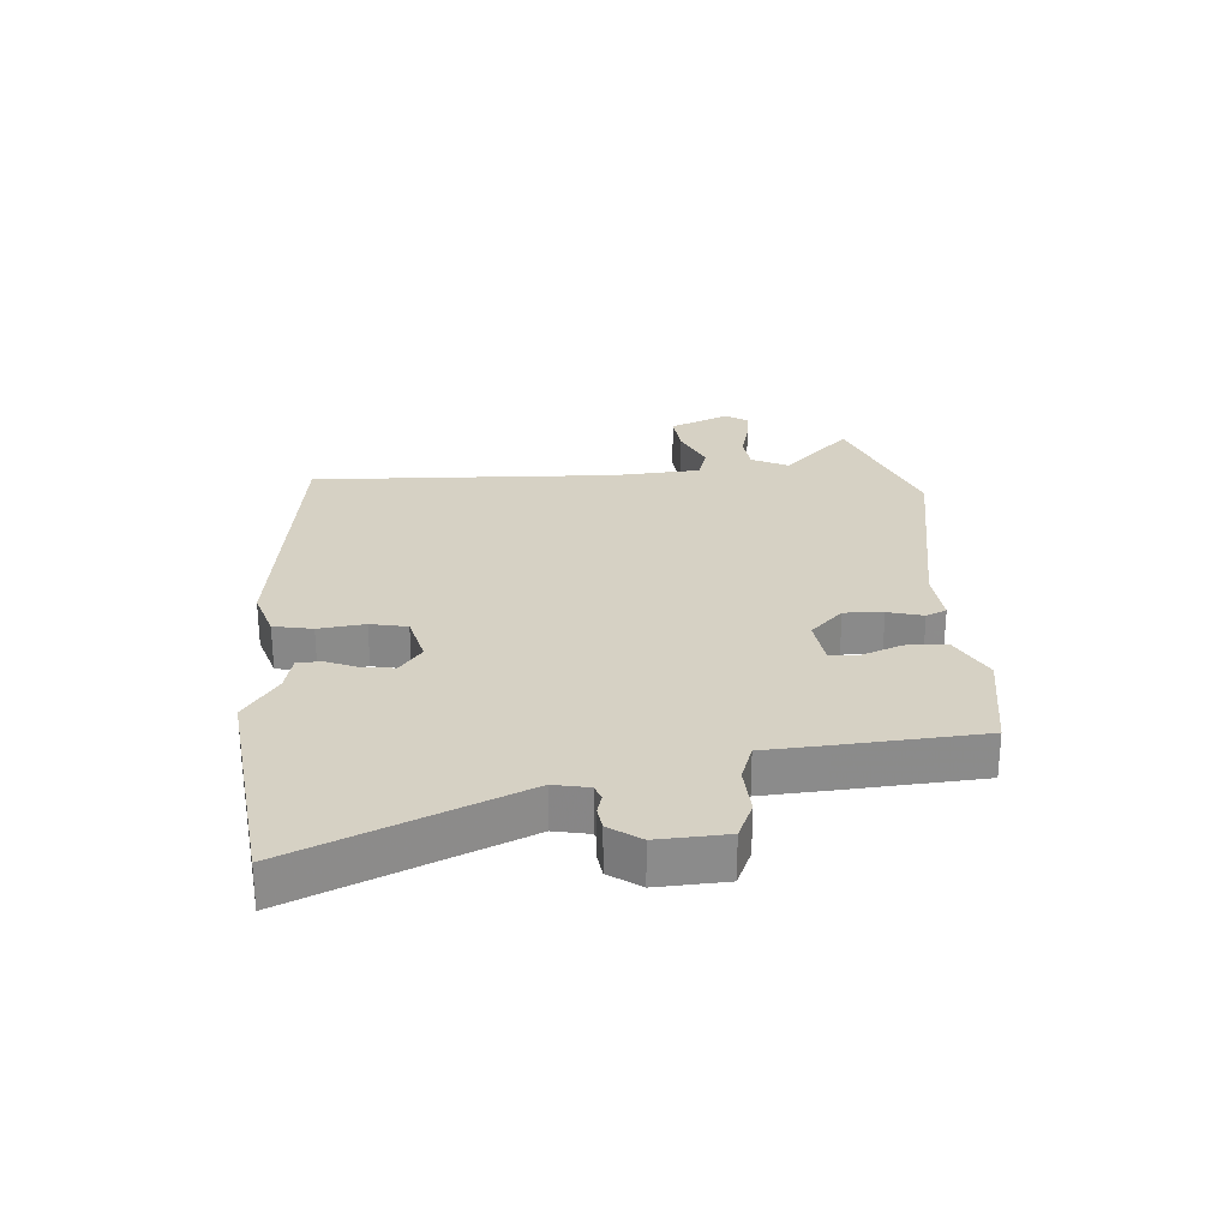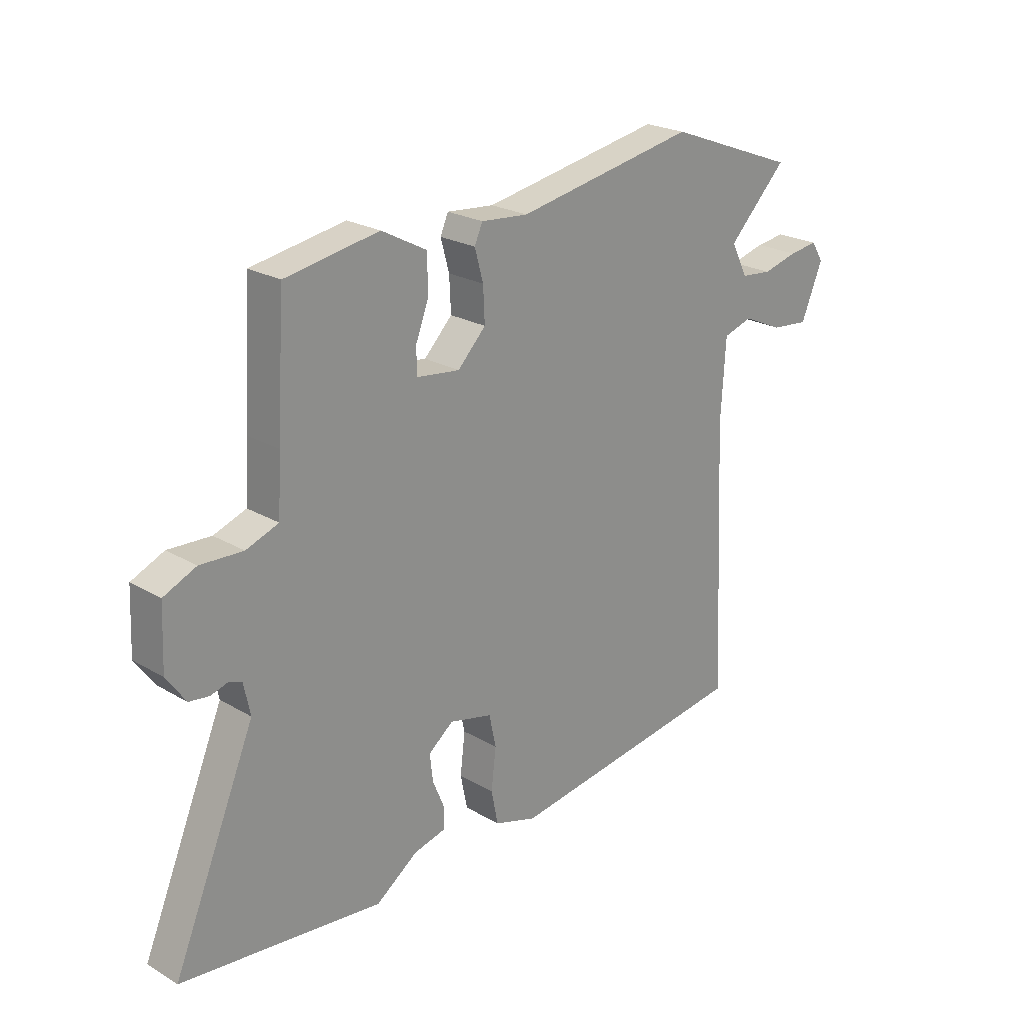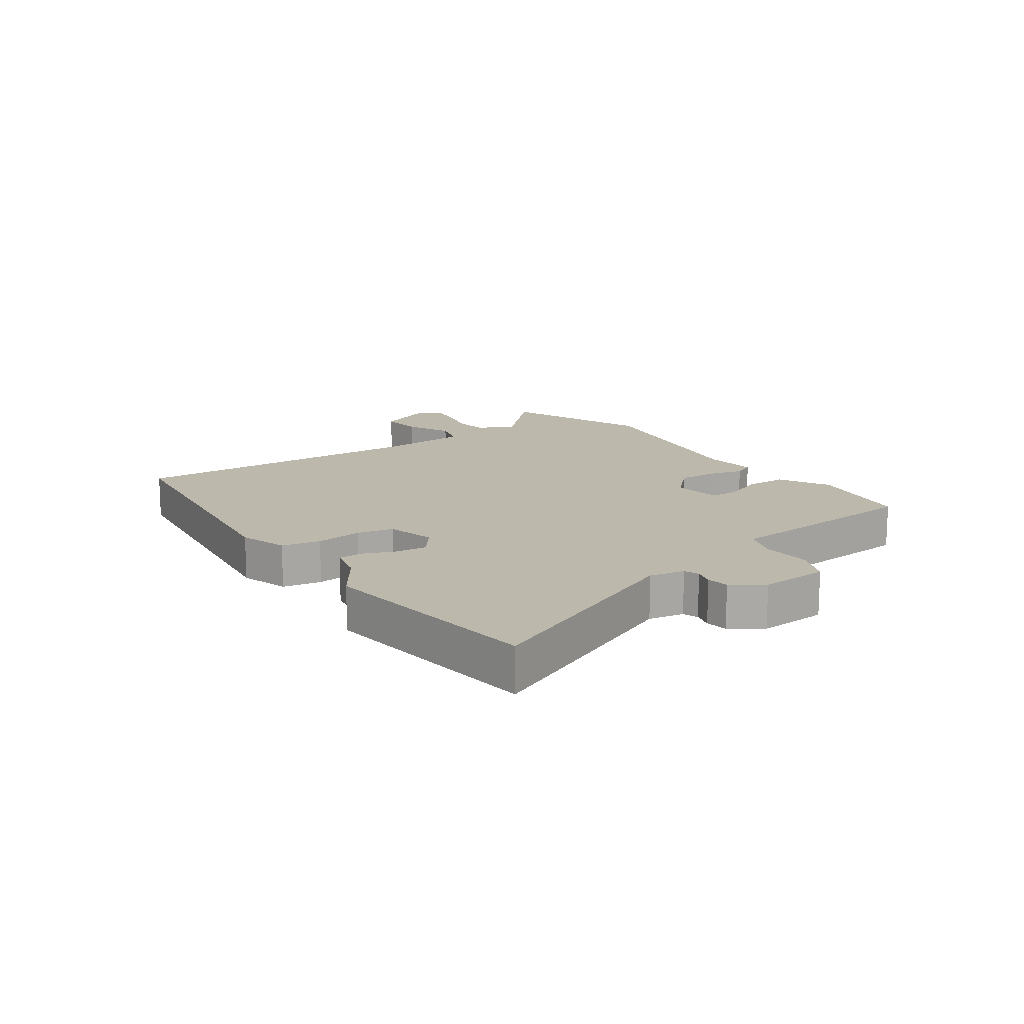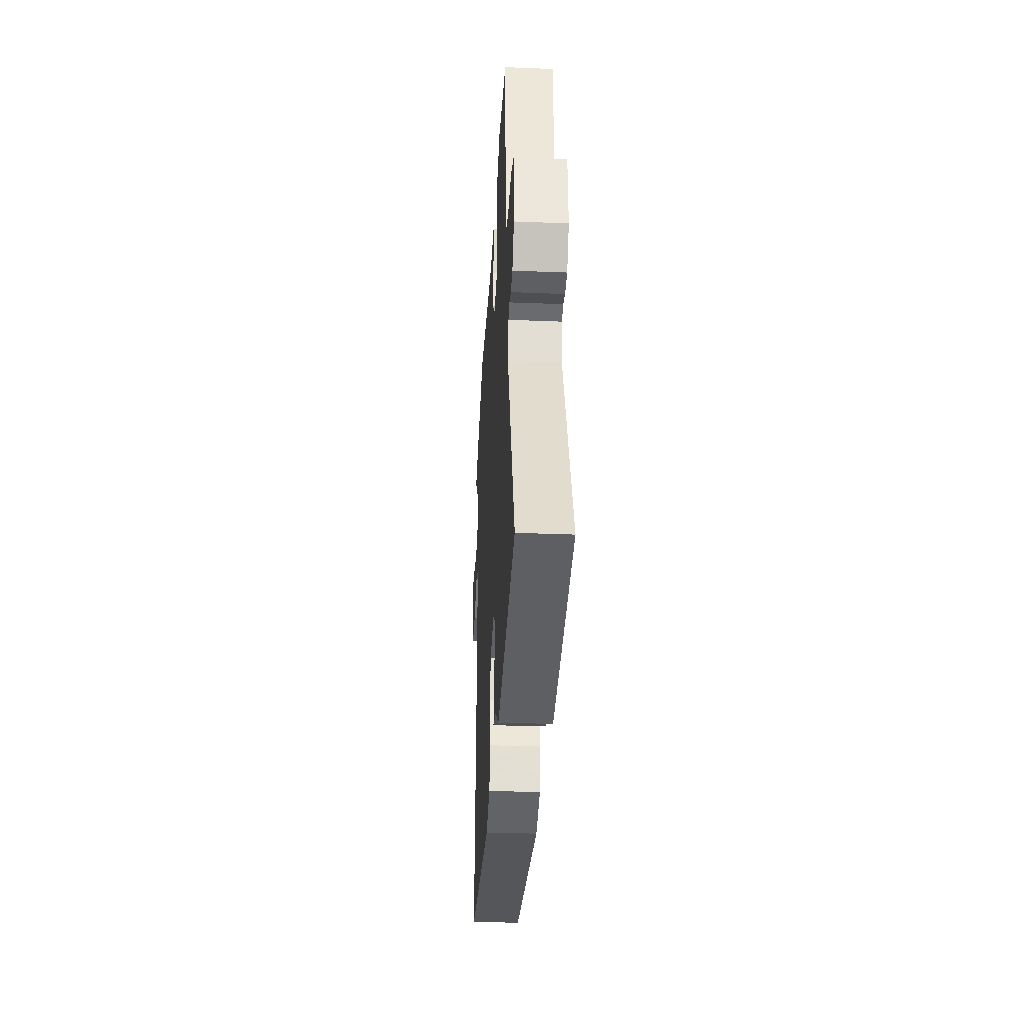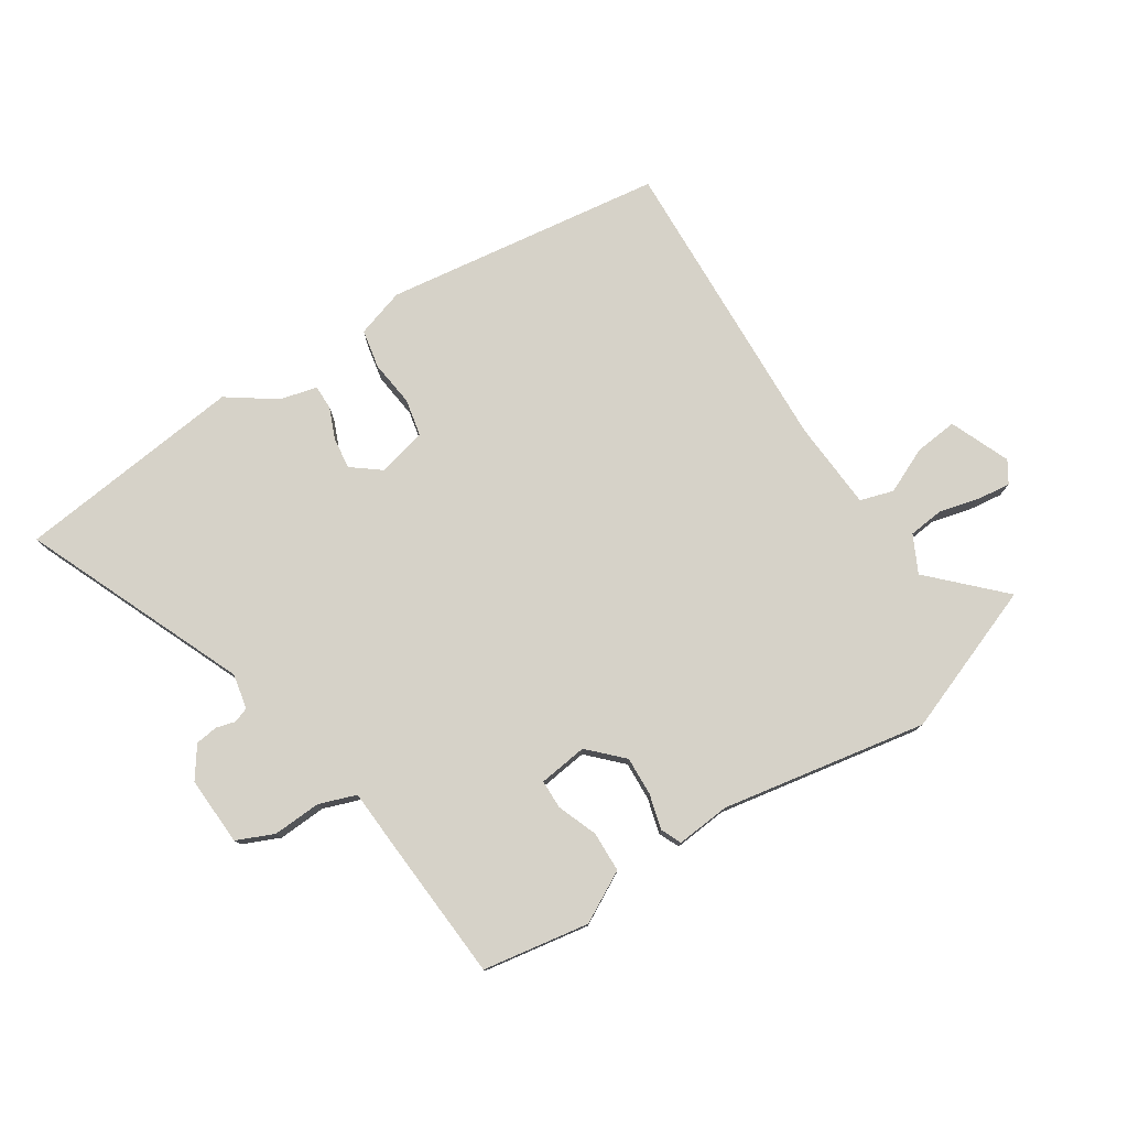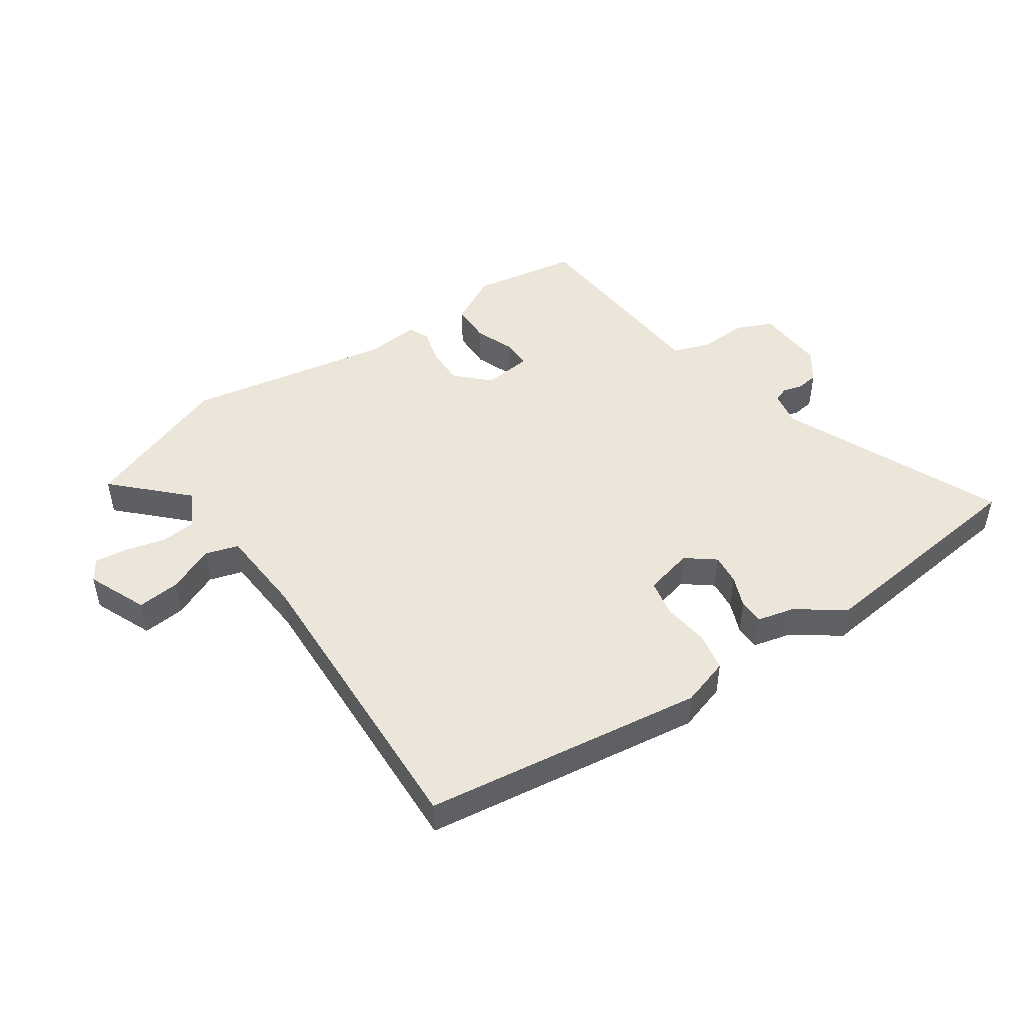
<metadata>
{"format":"obj","ext":"obj","renderer":"f3d","projection":"perspective","resolution":1024,"background":"white","views":[{"elev":26.6,"azim":-94.6,"up":"+Y"},{"elev":23.3,"azim":-45.3,"up":"+Z"},{"elev":14.6,"azim":-125.5,"up":"+Y"},{"elev":-33.6,"azim":-93.1,"up":"+Z"},{"elev":77.5,"azim":-33.0,"up":"+Y"},{"elev":47.4,"azim":145.3,"up":"+Y"}]}
</metadata>
<code>
v 0.485 0.07 -0.451
v 0.022 0.07 -0.515
v -0.058 0.07 -0.49
v -0.071 0.07 -0.426
v -0.062 0.07 -0.349
v -0.075 0.07 -0.288
v -0.156 0.07 -0.268
v -0.203 0.07 -0.305
v -0.197 0.07 -0.356
v -0.175 0.07 -0.409
v -0.175 0.07 -0.45
v -0.236 0.07 -0.465
v -0.315 0.07 -0.521
v -0.694 0.07 -0.478
v -0.539 0.07 -0.111
v -0.551 0.07 -0.053
v -0.576 0.07 -0.044
v -0.608 0.07 -0.053
v -0.645 0.07 -0.048
v -0.681 0.07 0.003
v -0.676 0.07 0.117
v -0.615 0.07 0.144
v -0.535 0.07 0.14
v -0.474 0.07 0.162
v -0.468 0.07 0.268
v -0.453 0.07 0.501
v -0.277 0.07 0.531
v -0.193 0.07 0.486
v -0.191 0.07 0.419
v -0.216 0.07 0.353
v -0.215 0.07 0.305
v -0.134 0.07 0.295
v -0.081 0.07 0.349
v -0.084 0.07 0.413
v -0.1 0.07 0.471
v -0.085 0.07 0.505
v 0.004 0.07 0.497
v 0.344 0.07 0.559
v 0.591 0.07 0.466
v 0.48 0.07 0.354
v 0.511 0.07 0.293
v 0.57 0.07 0.287
v 0.636 0.07 0.304
v 0.691 0.07 0.311
v 0.714 0.07 0.275
v 0.673 0.07 0.176
v 0.602 0.07 0.183
v 0.526 0.07 0.217
v 0.471 0.07 0.2
v 0.462 0.07 0.052
v 0.485 0 -0.451
v 0.022 0 -0.515
v -0.058 0 -0.49
v -0.071 0 -0.426
v -0.062 0 -0.349
v -0.075 0 -0.288
v -0.156 0 -0.268
v -0.203 0 -0.305
v -0.197 0 -0.356
v -0.175 0 -0.409
v -0.175 0 -0.45
v -0.236 0 -0.465
v -0.315 0 -0.521
v -0.694 0 -0.478
v -0.539 0 -0.111
v -0.551 0 -0.053
v -0.576 0 -0.044
v -0.608 0 -0.053
v -0.645 0 -0.048
v -0.681 0 0.003
v -0.676 0 0.117
v -0.615 0 0.144
v -0.535 0 0.14
v -0.474 0 0.162
v -0.468 0 0.268
v -0.453 0 0.501
v -0.277 0 0.531
v -0.193 0 0.486
v -0.191 0 0.419
v -0.216 0 0.353
v -0.215 0 0.305
v -0.134 0 0.295
v -0.081 0 0.349
v -0.084 0 0.413
v -0.1 0 0.471
v -0.085 0 0.505
v 0.004 0 0.497
v 0.344 0 0.559
v 0.591 0 0.466
v 0.48 0 0.354
v 0.511 0 0.293
v 0.57 0 0.287
v 0.636 0 0.304
v 0.691 0 0.311
v 0.714 0 0.275
v 0.673 0 0.176
v 0.602 0 0.183
v 0.526 0 0.217
v 0.471 0 0.2
v 0.462 0 0.052
f 45 46 47 48
f 43 44 45 48
f 42 43 48 49
f 41 42 49
f 40 41 49
f 37 38 39 40
f 37 40 49 50
f 34 35 36 37
f 33 34 37 50
f 27 28 29 30
f 27 30 31
f 24 25 26 27
f 24 27 31
f 20 21 22 23
f 20 23 24
f 17 18 19 20
f 16 17 20 24
f 15 16 24 31
f 12 13 14 15
f 9 10 11 12
f 8 9 12 15
f 7 8 15 31
f 2 3 4 5
f 2 5 6
f 1 2 6
f 32 33 50 1
f 6 7 31 32
f 1 6 32
f 98 97 96 95
f 98 95 94 93
f 99 98 93 92
f 99 92 91
f 99 91 90
f 90 89 88 87
f 100 99 90 87
f 87 86 85 84
f 100 87 84 83
f 80 79 78 77
f 81 80 77
f 77 76 75 74
f 81 77 74
f 73 72 71 70
f 74 73 70
f 70 69 68 67
f 74 70 67 66
f 81 74 66 65
f 65 64 63 62
f 62 61 60 59
f 65 62 59 58
f 81 65 58 57
f 55 54 53 52
f 56 55 52
f 56 52 51
f 51 100 83 82
f 82 81 57 56
f 82 56 51
f 1 51 52 2
f 2 52 53 3
f 3 53 54 4
f 4 54 55 5
f 5 55 56 6
f 6 56 57 7
f 7 57 58 8
f 8 58 59 9
f 9 59 60 10
f 10 60 61 11
f 11 61 62 12
f 12 62 63 13
f 13 63 64 14
f 14 64 65 15
f 15 65 66 16
f 16 66 67 17
f 17 67 68 18
f 18 68 69 19
f 19 69 70 20
f 20 70 71 21
f 21 71 72 22
f 22 72 73 23
f 23 73 74 24
f 24 74 75 25
f 25 75 76 26
f 26 76 77 27
f 27 77 78 28
f 28 78 79 29
f 29 79 80 30
f 30 80 81 31
f 31 81 82 32
f 32 82 83 33
f 33 83 84 34
f 34 84 85 35
f 35 85 86 36
f 36 86 87 37
f 37 87 88 38
f 38 88 89 39
f 39 89 90 40
f 40 90 91 41
f 41 91 92 42
f 42 92 93 43
f 43 93 94 44
f 44 94 95 45
f 45 95 96 46
f 46 96 97 47
f 47 97 98 48
f 48 98 99 49
f 49 99 100 50
f 50 100 51 1

</code>
